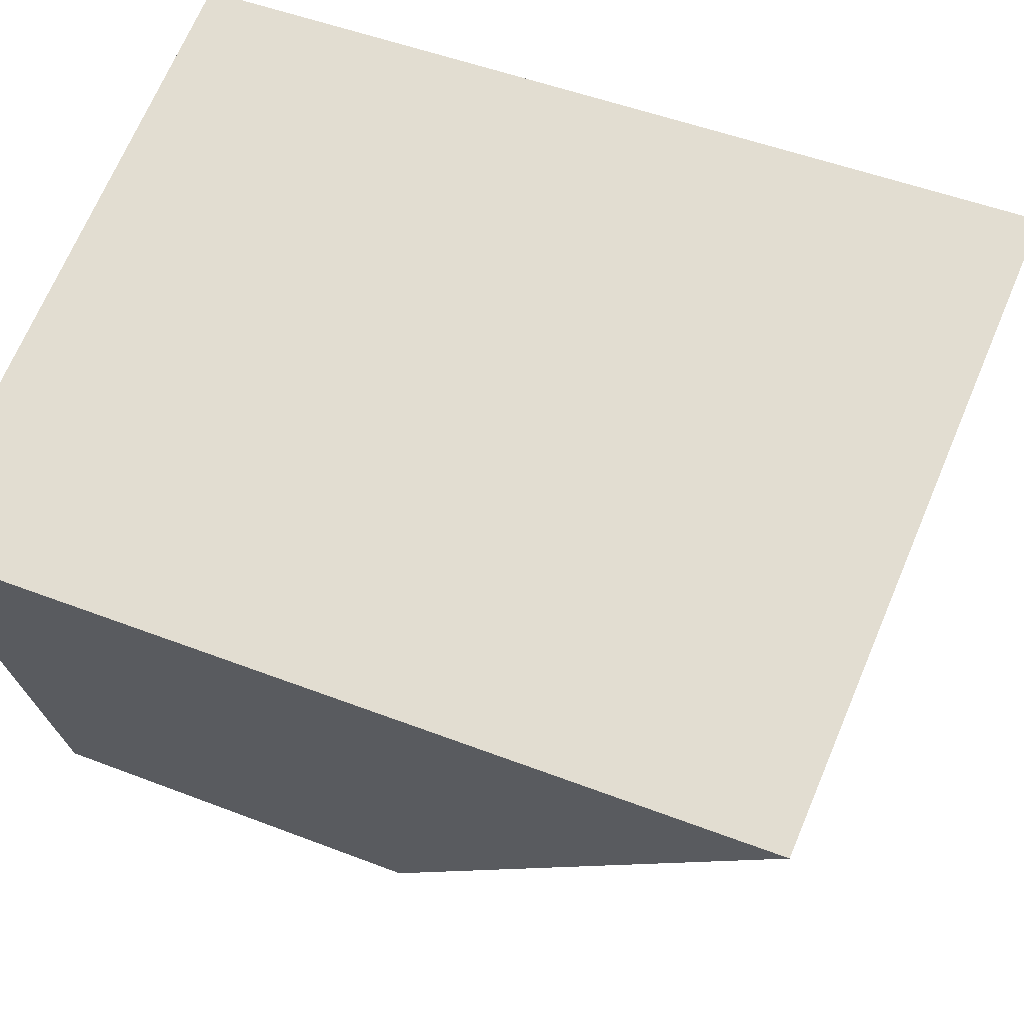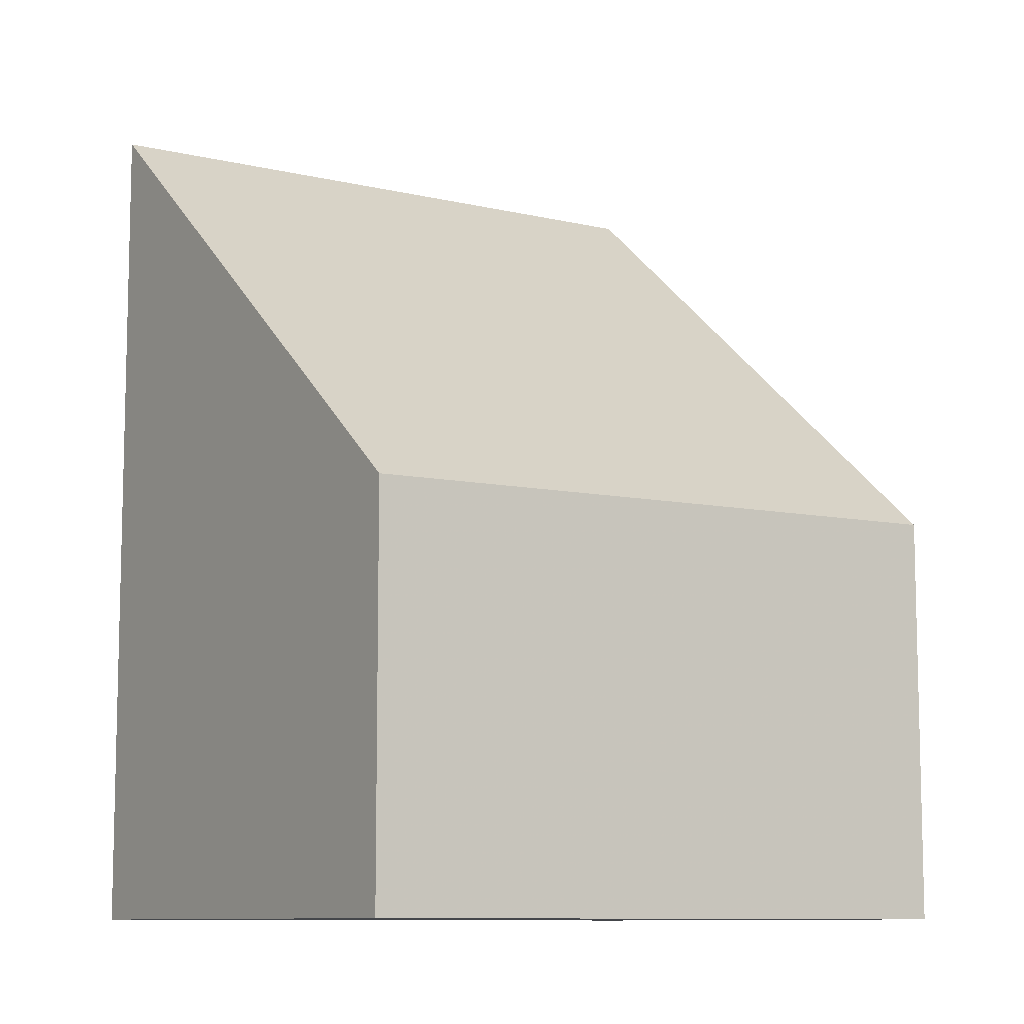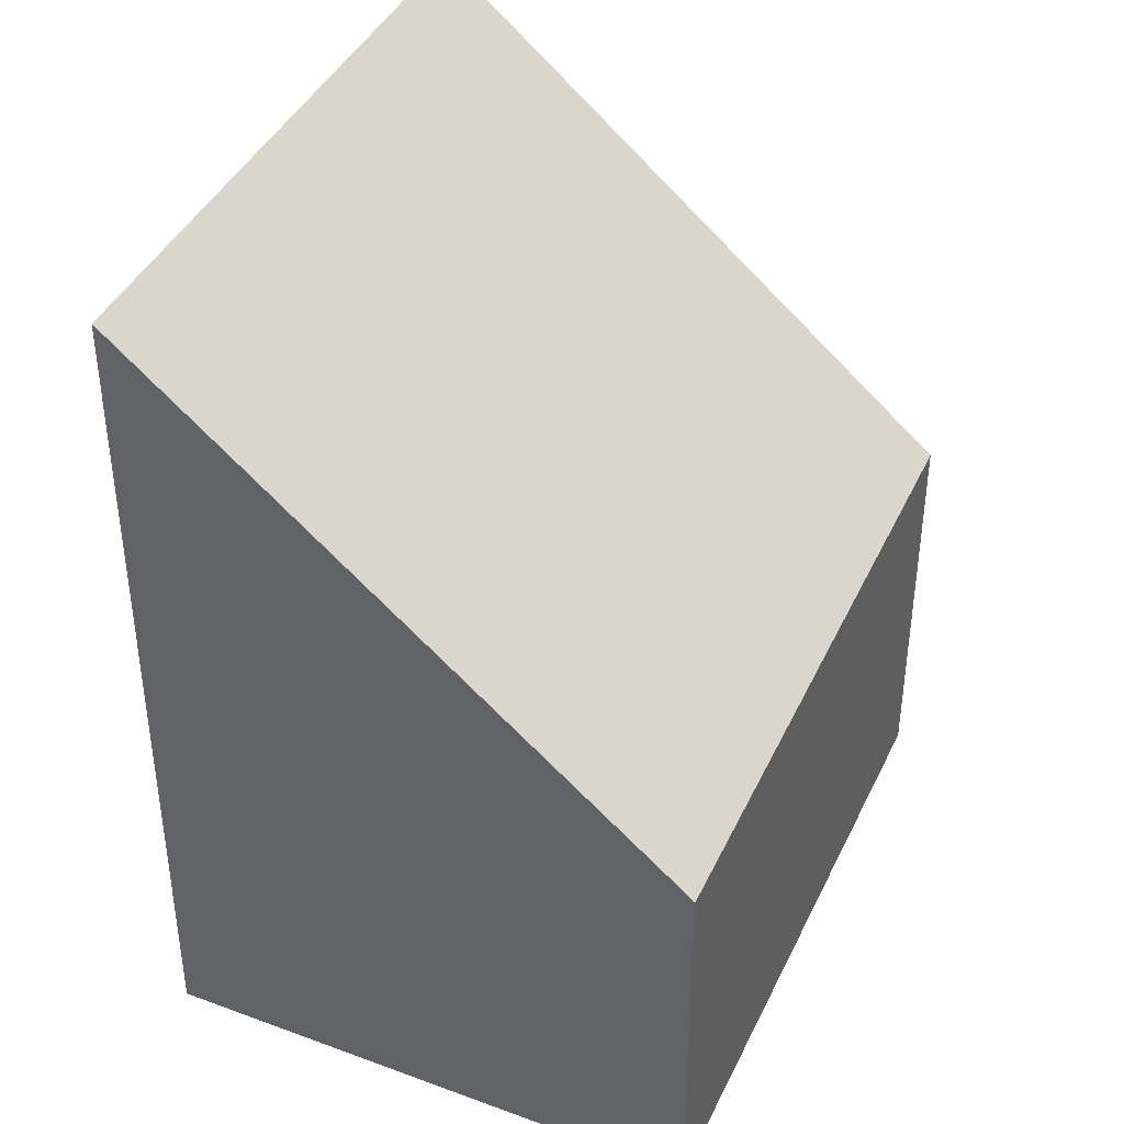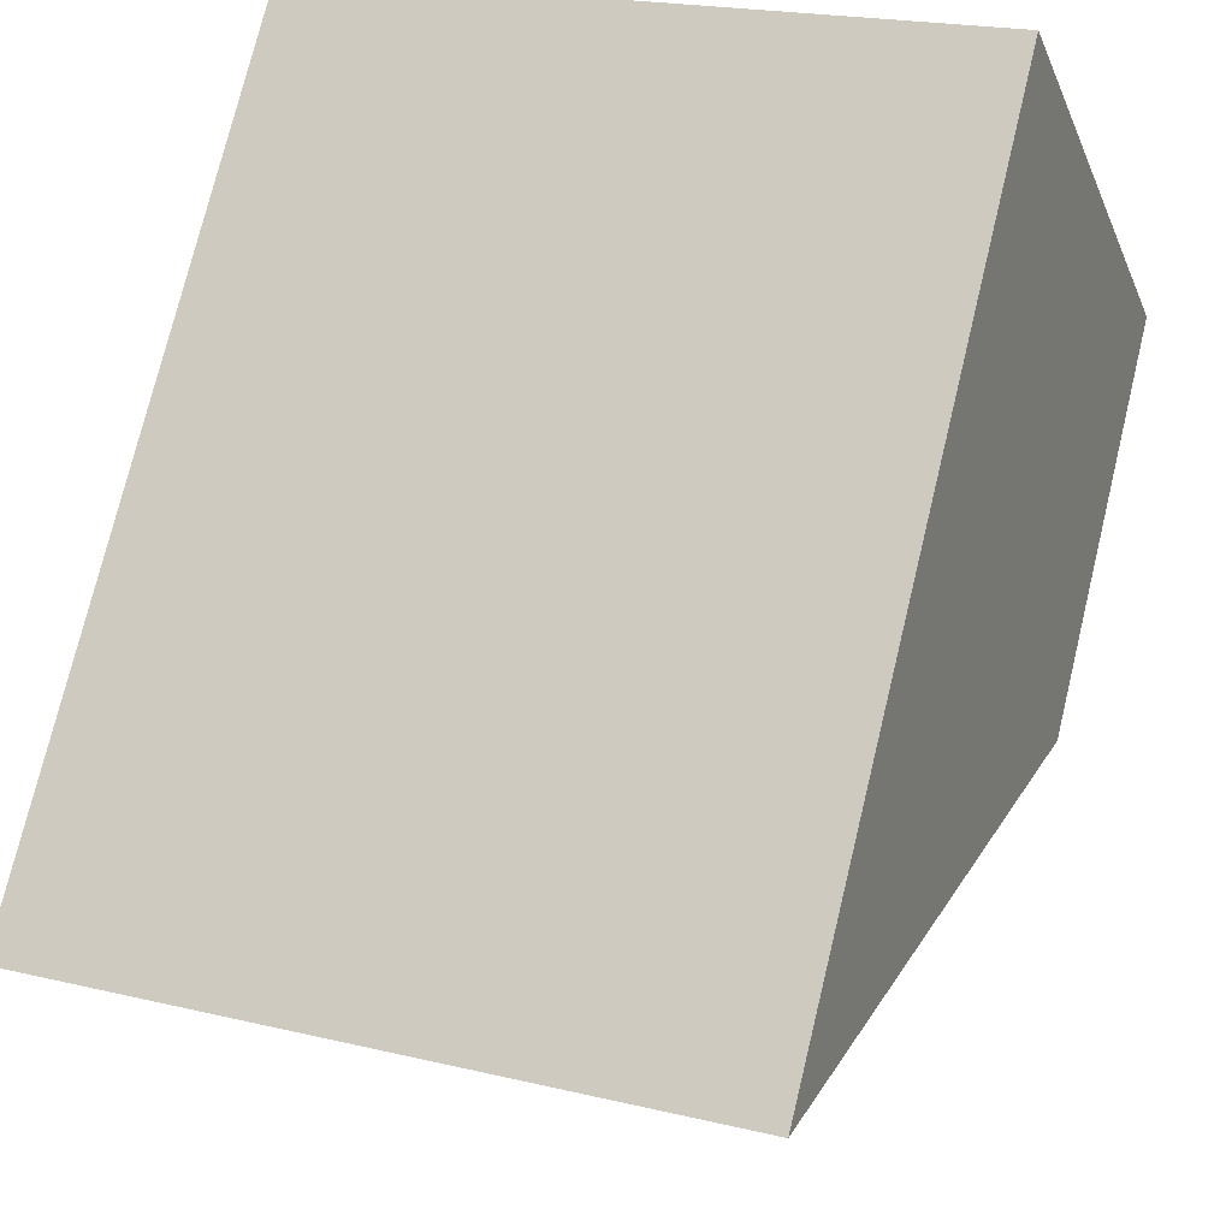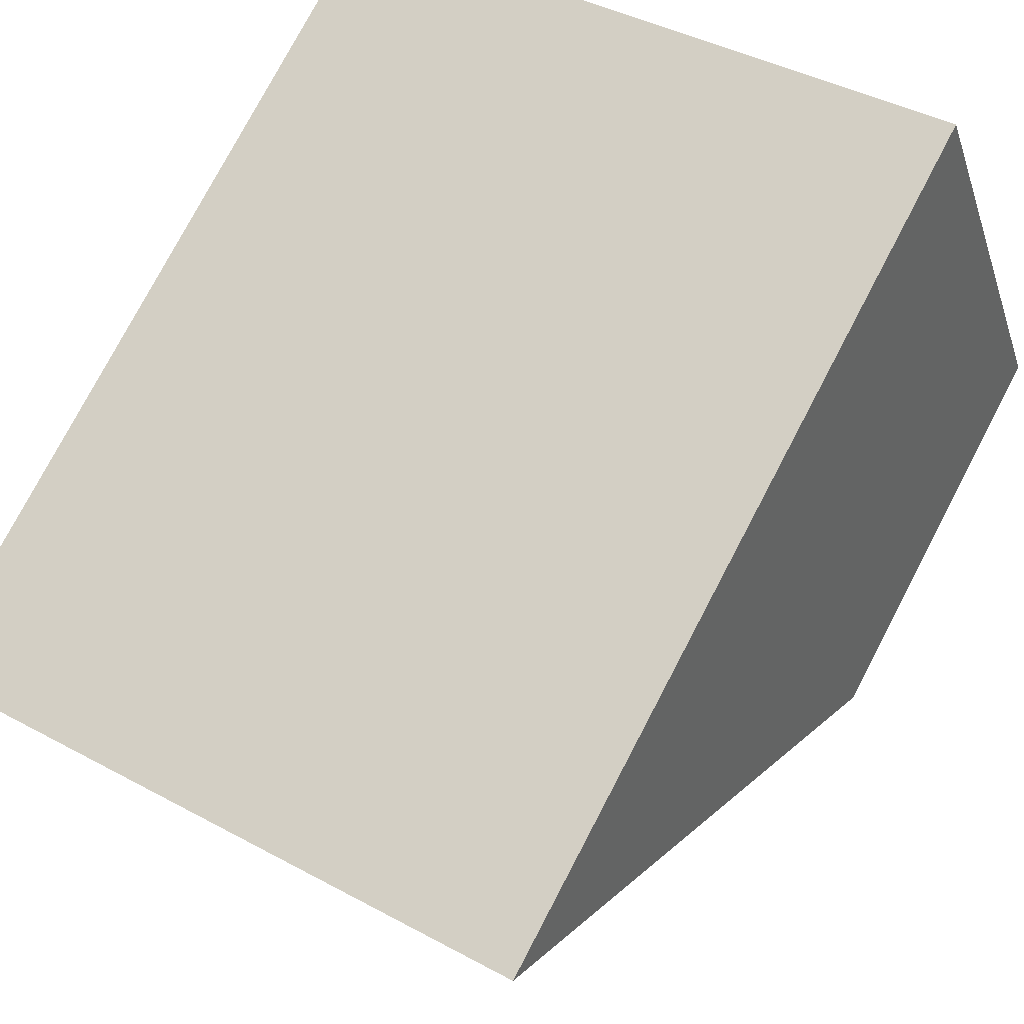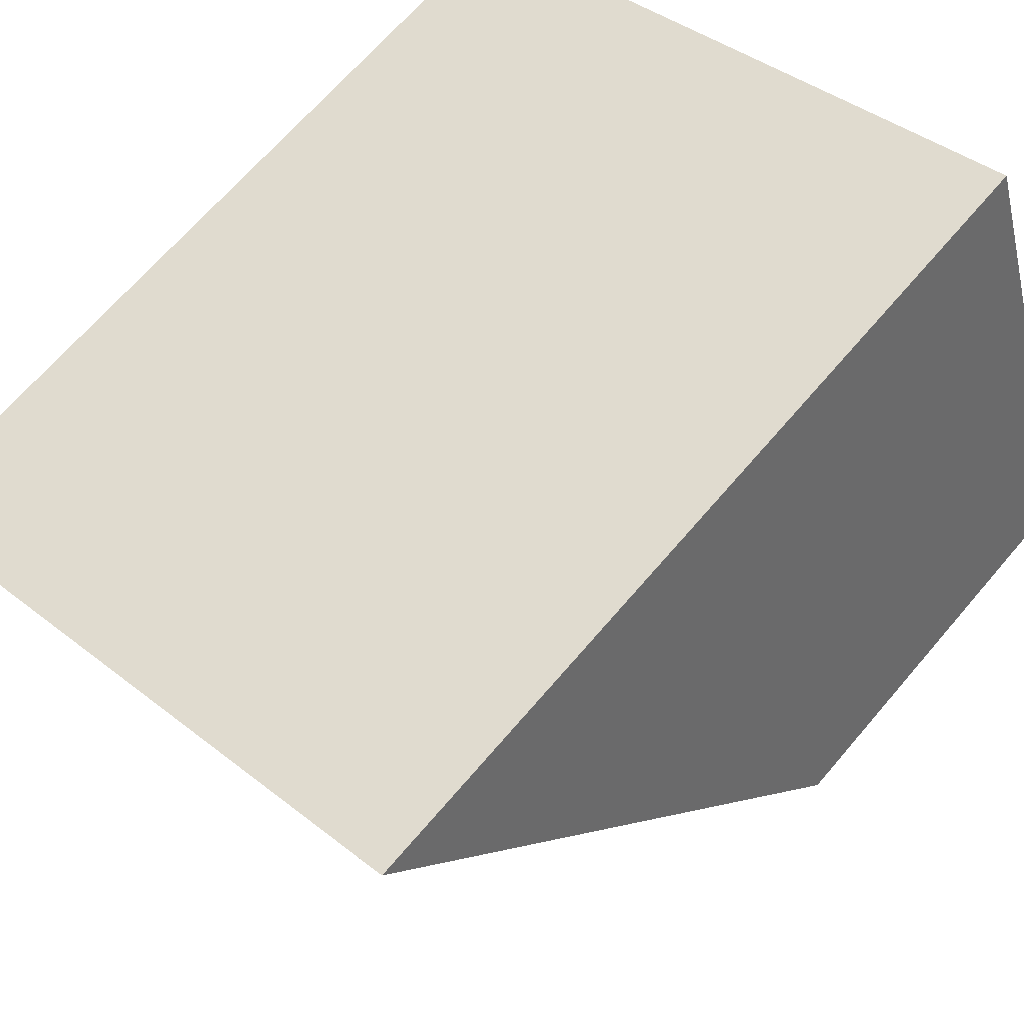
<metadata>
{"format":"obj","ext":"obj","renderer":"f3d","projection":"perspective","resolution":1024,"background":"white","views":[{"elev":48.0,"azim":-66.4,"up":"+Y"},{"elev":-9.5,"azim":-15.5,"up":"+Z"},{"elev":41.6,"azim":-47.7,"up":"+Z"},{"elev":75.0,"azim":13.6,"up":"+Y"},{"elev":77.0,"azim":27.7,"up":"+Y"},{"elev":67.1,"azim":40.4,"up":"+Y"}]}
</metadata>
<code>
v -1308 -1167 3.475
v -1306 -1166 3.496
v -1305 -1168 1.663
v -1308 -1169 1.615
v -1306 -1166 3.496
v -1308 -1167 3.475
v -1308 -1167 0
v -1306 -1166 -4.441e-16
v -1305 -1168 1.663
v -1306 -1166 3.496
v -1306 -1166 -4.441e-16
v -1305 -1168 0
v -1308 -1169 1.615
v -1305 -1168 1.663
v -1305 -1168 0
v -1308 -1169 0
v -1308 -1167 3.475
v -1308 -1169 1.615
v -1308 -1169 0
v -1308 -1167 0
v -1308 -1167 0
v -1306 -1166 0
v -1305 -1168 0
v -1308 -1169 0
f 2 3 4 1
f 6 7 8 5
f 10 11 12 9
f 14 15 16 13
f 18 19 20 17
f 22 23 24 21

</code>
